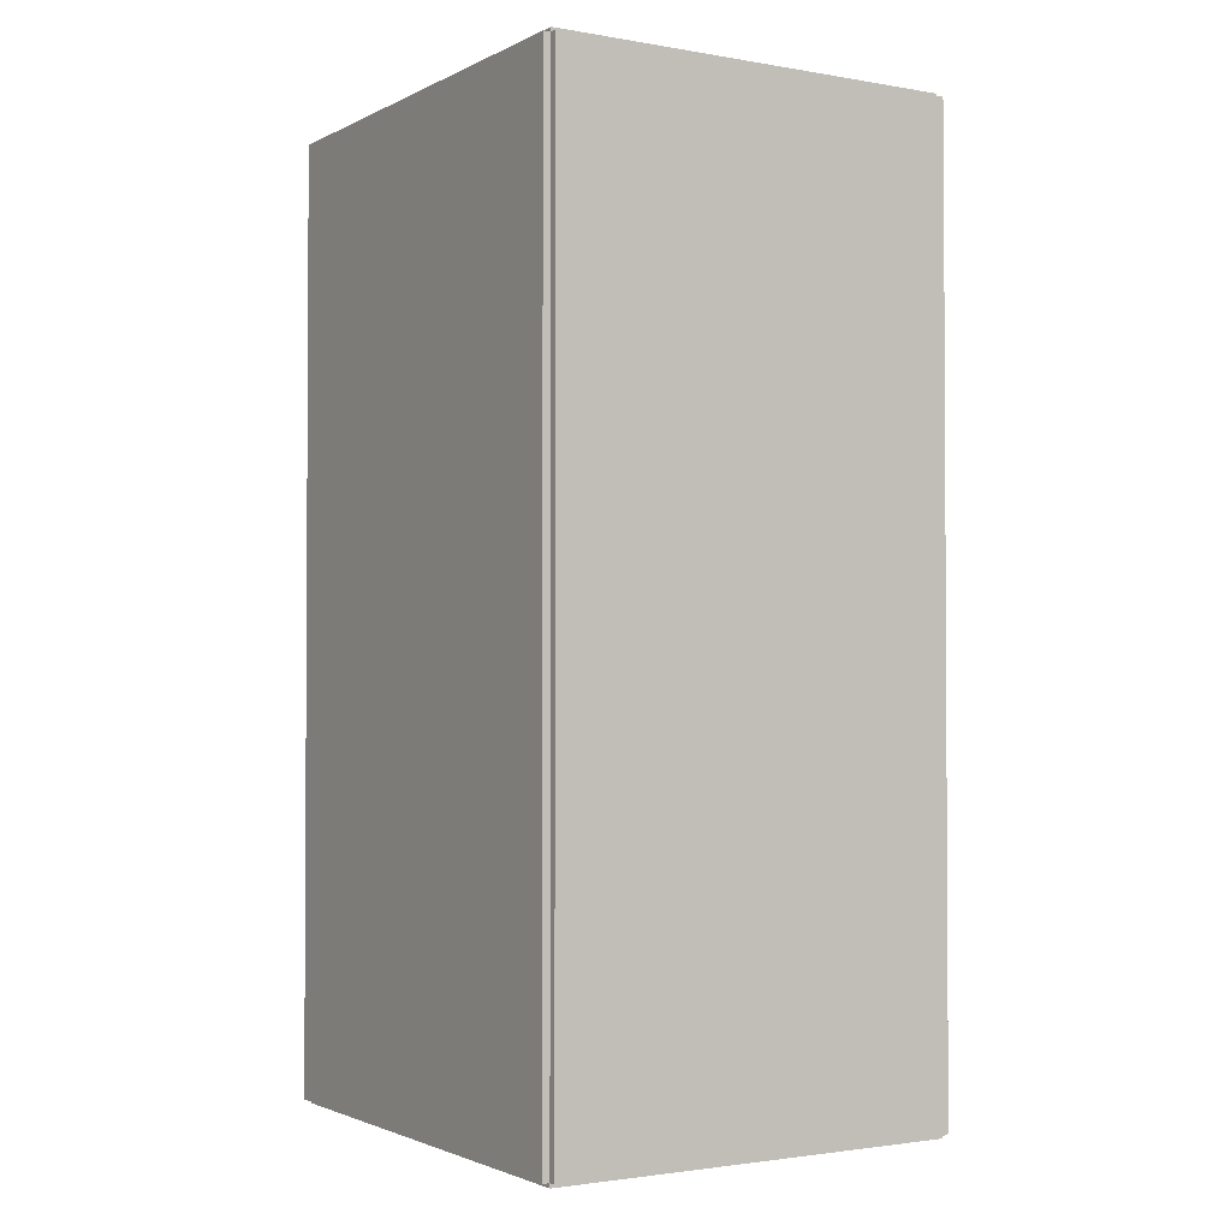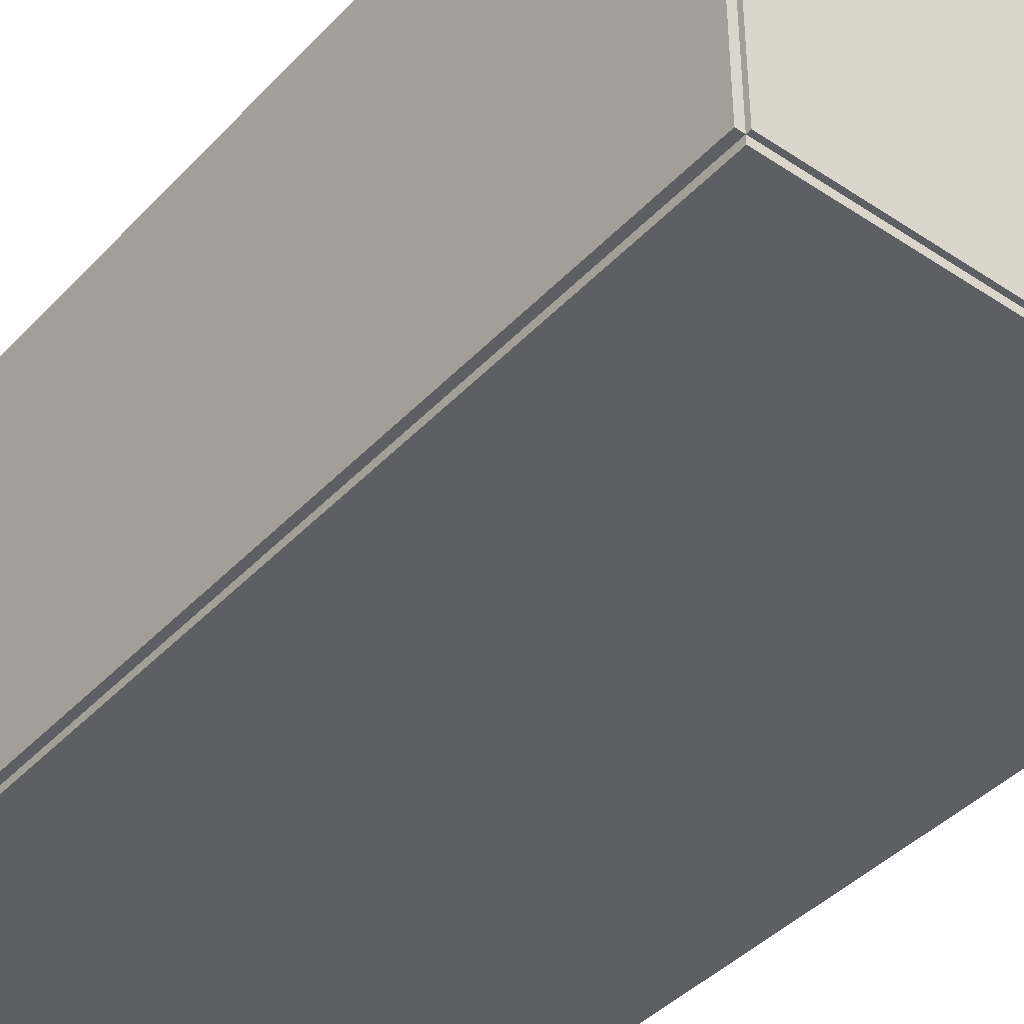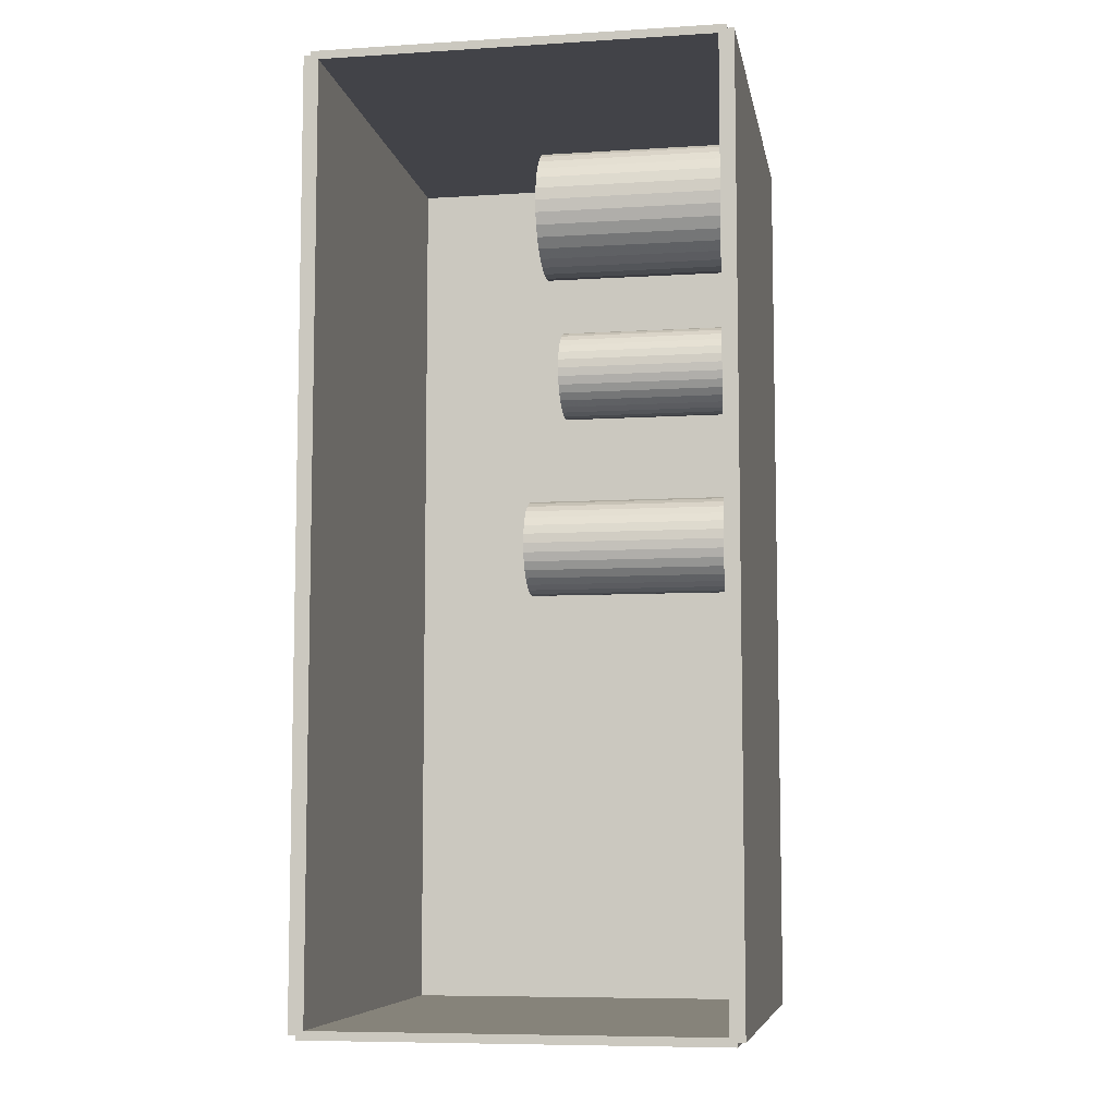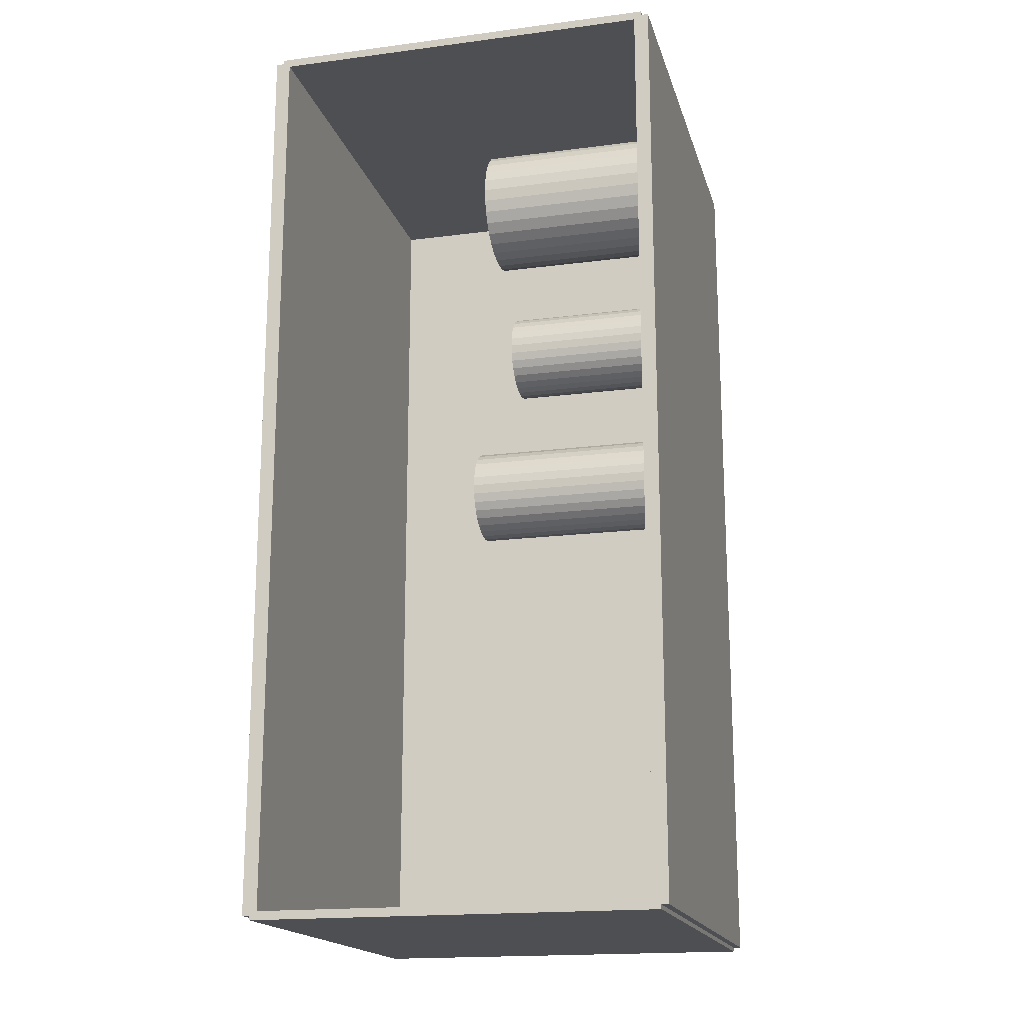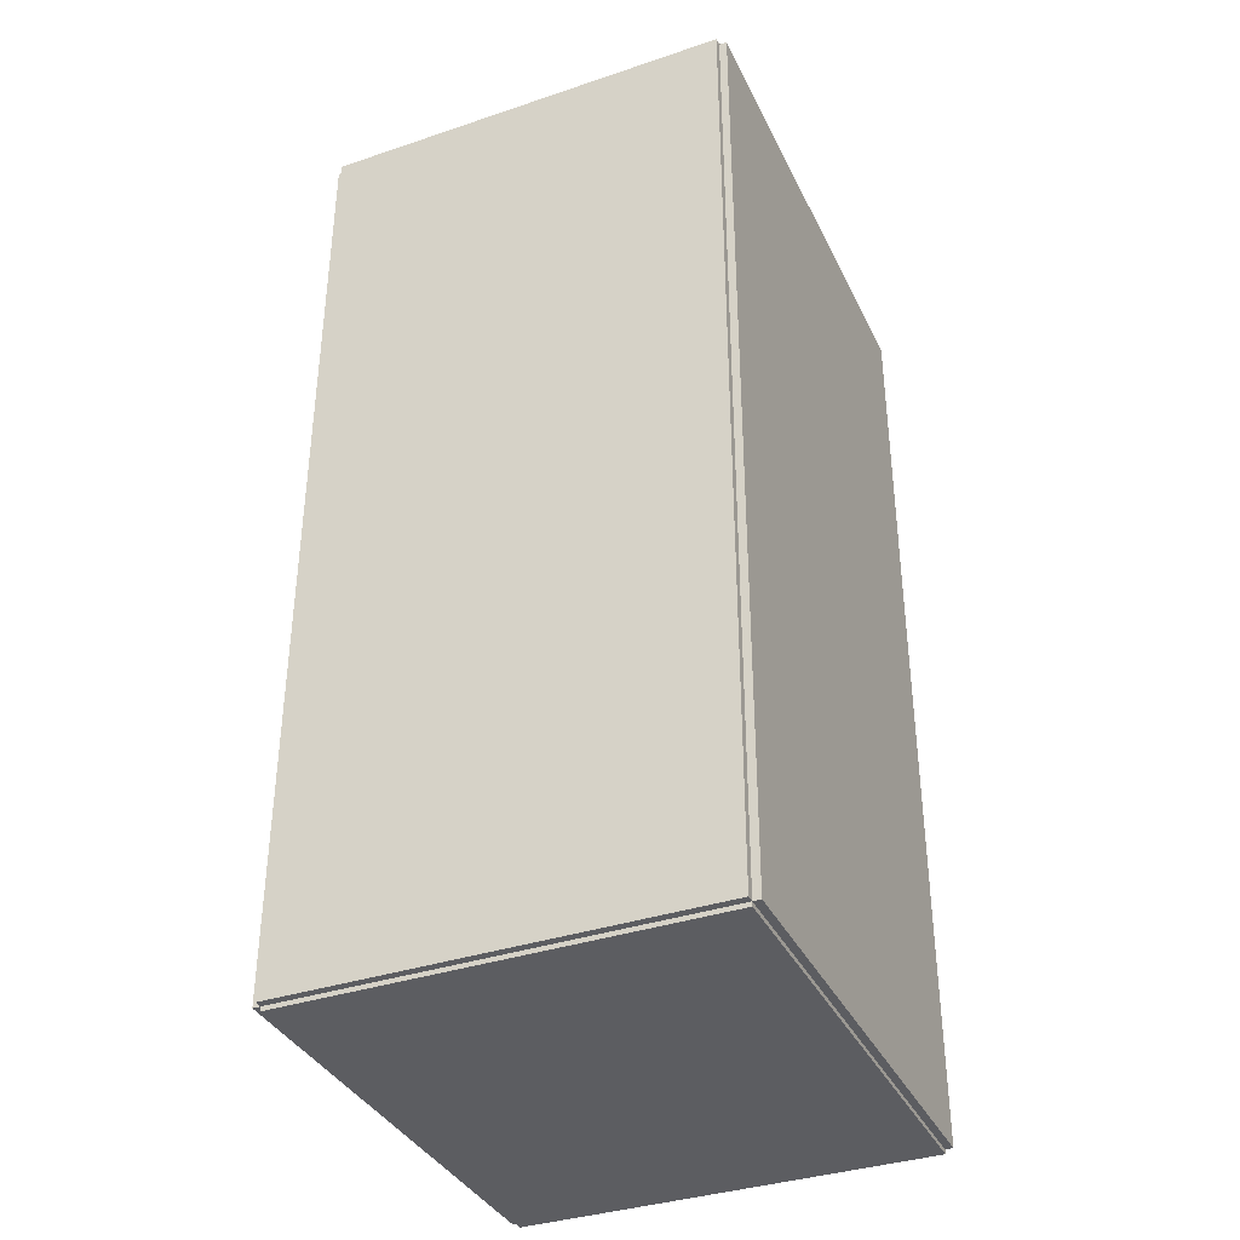
<metadata>
{"format":"obj","ext":"obj","renderer":"f3d","projection":"perspective","resolution":1024,"background":"white","views":[{"elev":-2.0,"azim":-121.6,"up":"+Y"},{"elev":-41.6,"azim":-38.8,"up":"+Z"},{"elev":-7.6,"azim":100.0,"up":"+Y"},{"elev":-17.6,"azim":104.4,"up":"+Y"},{"elev":-36.7,"azim":-66.5,"up":"+Y"}]}
</metadata>
<code>
v -0.1075 -0.2163 -0.00346
v -0.1075 -0.2163 0.00346
v -0.1075 0.2163 -0.00346
v -0.1075 0.2163 0.00346
v 0.1075 -0.2163 -0.00346
v 0.1075 -0.2163 0.00346
v 0.1075 0.2163 -0.00346
v 0.1075 0.2163 0.00346
v -0.104 -0.2163 0
v -0.111 -0.2163 0
v -0.104 0.2163 0
v -0.111 0.2163 0
v -0.104 -0.2163 0.1875
v -0.111 -0.2163 0.1875
v -0.104 0.2163 0.1875
v -0.111 0.2163 0.1875
v -0.1075 0.2144 0.1875
v -0.1075 0.2183 0.1875
v -0.1075 0.2144 0
v -0.1075 0.2183 0
v 0.1075 0.2144 0.1875
v 0.1075 0.2183 0.1875
v 0.1075 0.2144 0
v 0.1075 0.2183 0
v -0.1075 -0.2144 0
v -0.1075 -0.2183 0
v -0.1075 -0.2144 0.1875
v -0.1075 -0.2183 0.1875
v 0.1075 -0.2144 0
v 0.1075 -0.2183 0
v 0.1075 -0.2144 0.1875
v 0.1075 -0.2183 0.1875
v -0.1075 -0.2163 0.184
v -0.1075 -0.2163 0.191
v -0.1075 0.2163 0.184
v -0.1075 0.2163 0.191
v 0.1075 -0.2163 0.184
v 0.1075 -0.2163 0.191
v 0.1075 0.2163 0.184
v 0.1075 0.2163 0.191
v 0.01585 0.1631 0.006919
v 0.04596 0.1631 0.006919
v 0.04596 0.1631 0.09618
v 0.01585 0.1631 0.09618
v 0.04538 0.169 0.006919
v 0.04538 0.169 0.09618
v 0.04367 0.1746 0.006919
v 0.04367 0.1746 0.09618
v 0.04088 0.1799 0.006919
v 0.04088 0.1799 0.09618
v 0.03714 0.1844 0.006919
v 0.03714 0.1844 0.09618
v 0.03258 0.1882 0.006919
v 0.03258 0.1882 0.09618
v 0.02737 0.1909 0.006919
v 0.02737 0.1909 0.09618
v 0.02172 0.1927 0.006919
v 0.02172 0.1927 0.09618
v 0.01585 0.1932 0.006919
v 0.01585 0.1932 0.09618
v 0.009978 0.1927 0.006919
v 0.009978 0.1927 0.09618
v 0.00433 0.1909 0.006919
v 0.00433 0.1909 0.09618
v -0.0008755 0.1882 0.006919
v -0.0008755 0.1882 0.09618
v -0.005438 0.1844 0.006919
v -0.005438 0.1844 0.09618
v -0.009182 0.1799 0.006919
v -0.009182 0.1799 0.09618
v -0.01196 0.1746 0.006919
v -0.01196 0.1746 0.09618
v -0.01368 0.169 0.006919
v -0.01368 0.169 0.09618
v -0.01426 0.1631 0.006919
v -0.01426 0.1631 0.09618
v -0.01368 0.1573 0.006919
v -0.01368 0.1573 0.09618
v -0.01196 0.1516 0.006919
v -0.01196 0.1516 0.09618
v -0.009182 0.1464 0.006919
v -0.009182 0.1464 0.09618
v -0.005438 0.1418 0.006919
v -0.005438 0.1418 0.09618
v -0.0008755 0.1381 0.006919
v -0.0008755 0.1381 0.09618
v 0.00433 0.1353 0.006919
v 0.00433 0.1353 0.09618
v 0.009978 0.1336 0.006919
v 0.009978 0.1336 0.09618
v 0.01585 0.133 0.006919
v 0.01585 0.133 0.09618
v 0.02172 0.1336 0.006919
v 0.02172 0.1336 0.09618
v 0.02737 0.1353 0.006919
v 0.02737 0.1353 0.09618
v 0.03258 0.1381 0.006919
v 0.03258 0.1381 0.09618
v 0.03714 0.1418 0.006919
v 0.03714 0.1418 0.09618
v 0.04088 0.1464 0.006919
v 0.04088 0.1464 0.09618
v 0.04367 0.1516 0.006919
v 0.04367 0.1516 0.09618
v 0.04538 0.1573 0.006919
v 0.04538 0.1573 0.09618
v -0.01984 0.09262 0.006919
v 0.001385 0.09262 0.006919
v 0.001385 0.09262 0.09321
v -0.01984 0.09262 0.09321
v 0.0009774 0.09676 0.006919
v 0.0009774 0.09676 0.09321
v -0.0002302 0.1007 0.006919
v -0.0002302 0.1007 0.09321
v -0.002191 0.1044 0.006919
v -0.002191 0.1044 0.09321
v -0.00483 0.1076 0.006919
v -0.00483 0.1076 0.09321
v -0.008046 0.1103 0.006919
v -0.008046 0.1103 0.09321
v -0.01171 0.1122 0.006919
v -0.01171 0.1122 0.09321
v -0.0157 0.1134 0.006919
v -0.0157 0.1134 0.09321
v -0.01984 0.1138 0.006919
v -0.01984 0.1138 0.09321
v -0.02398 0.1134 0.006919
v -0.02398 0.1134 0.09321
v -0.02796 0.1122 0.006919
v -0.02796 0.1122 0.09321
v -0.03163 0.1103 0.006919
v -0.03163 0.1103 0.09321
v -0.03484 0.1076 0.006919
v -0.03484 0.1076 0.09321
v -0.03748 0.1044 0.006919
v -0.03748 0.1044 0.09321
v -0.03944 0.1007 0.006919
v -0.03944 0.1007 0.09321
v -0.04065 0.09676 0.006919
v -0.04065 0.09676 0.09321
v -0.04106 0.09262 0.006919
v -0.04106 0.09262 0.09321
v -0.04065 0.08848 0.006919
v -0.04065 0.08848 0.09321
v -0.03944 0.0845 0.006919
v -0.03944 0.0845 0.09321
v -0.03748 0.08083 0.006919
v -0.03748 0.08083 0.09321
v -0.03484 0.07762 0.006919
v -0.03484 0.07762 0.09321
v -0.03163 0.07498 0.006919
v -0.03163 0.07498 0.09321
v -0.02796 0.07302 0.006919
v -0.02796 0.07302 0.09321
v -0.02398 0.07181 0.006919
v -0.02398 0.07181 0.09321
v -0.01984 0.0714 0.006919
v -0.01984 0.0714 0.09321
v -0.0157 0.07181 0.006919
v -0.0157 0.07181 0.09321
v -0.01171 0.07302 0.006919
v -0.01171 0.07302 0.09321
v -0.008046 0.07498 0.006919
v -0.008046 0.07498 0.09321
v -0.00483 0.07762 0.006919
v -0.00483 0.07762 0.09321
v -0.002191 0.08083 0.006919
v -0.002191 0.08083 0.09321
v -0.0002302 0.0845 0.006919
v -0.0002302 0.0845 0.09321
v 0.0009774 0.08848 0.006919
v 0.0009774 0.08848 0.09321
v 0.01949 0.001538 0.006919
v 0.04158 0.001538 0.006919
v 0.04158 0.001538 0.1024
v 0.01949 0.001538 0.1024
v 0.04116 0.005849 0.006919
v 0.04116 0.005849 0.1024
v 0.0399 0.009994 0.006919
v 0.0399 0.009994 0.1024
v 0.03786 0.01381 0.006919
v 0.03786 0.01381 0.1024
v 0.03511 0.01716 0.006919
v 0.03511 0.01716 0.1024
v 0.03176 0.01991 0.006919
v 0.03176 0.01991 0.1024
v 0.02794 0.02195 0.006919
v 0.02794 0.02195 0.1024
v 0.0238 0.02321 0.006919
v 0.0238 0.02321 0.1024
v 0.01949 0.02364 0.006919
v 0.01949 0.02364 0.1024
v 0.01517 0.02321 0.006919
v 0.01517 0.02321 0.1024
v 0.01103 0.02195 0.006919
v 0.01103 0.02195 0.1024
v 0.007208 0.01991 0.006919
v 0.007208 0.01991 0.1024
v 0.00386 0.01716 0.006919
v 0.00386 0.01716 0.1024
v 0.001112 0.01381 0.006919
v 0.001112 0.01381 0.1024
v -0.0009306 0.009994 0.006919
v -0.0009306 0.009994 0.1024
v -0.002188 0.005849 0.006919
v -0.002188 0.005849 0.1024
v -0.002613 0.001538 0.006919
v -0.002613 0.001538 0.1024
v -0.002188 -0.002774 0.006919
v -0.002188 -0.002774 0.1024
v -0.0009306 -0.006919 0.006919
v -0.0009306 -0.006919 0.1024
v 0.001112 -0.01074 0.006919
v 0.001112 -0.01074 0.1024
v 0.00386 -0.01409 0.006919
v 0.00386 -0.01409 0.1024
v 0.007208 -0.01684 0.006919
v 0.007208 -0.01684 0.1024
v 0.01103 -0.01888 0.006919
v 0.01103 -0.01888 0.1024
v 0.01517 -0.02014 0.006919
v 0.01517 -0.02014 0.1024
v 0.01949 -0.02056 0.006919
v 0.01949 -0.02056 0.1024
v 0.0238 -0.02014 0.006919
v 0.0238 -0.02014 0.1024
v 0.02794 -0.01888 0.006919
v 0.02794 -0.01888 0.1024
v 0.03176 -0.01684 0.006919
v 0.03176 -0.01684 0.1024
v 0.03511 -0.01409 0.006919
v 0.03511 -0.01409 0.1024
v 0.03786 -0.01074 0.006919
v 0.03786 -0.01074 0.1024
v 0.0399 -0.006919 0.006919
v 0.0399 -0.006919 0.1024
v 0.04116 -0.002774 0.006919
v 0.04116 -0.002774 0.1024
f 2 4 1
f 5 2 1
f 1 4 3
f 3 5 1
f 2 8 4
f 6 2 5
f 6 8 2
f 4 8 3
f 7 5 3
f 3 8 7
f 7 6 5
f 8 6 7
f 10 12 9
f 13 10 9
f 9 12 11
f 11 13 9
f 10 16 12
f 14 10 13
f 14 16 10
f 12 16 11
f 15 13 11
f 11 16 15
f 15 14 13
f 16 14 15
f 18 20 17
f 21 18 17
f 17 20 19
f 19 21 17
f 18 24 20
f 22 18 21
f 22 24 18
f 20 24 19
f 23 21 19
f 19 24 23
f 23 22 21
f 24 22 23
f 26 28 25
f 29 26 25
f 25 28 27
f 27 29 25
f 26 32 28
f 30 26 29
f 30 32 26
f 28 32 27
f 31 29 27
f 27 32 31
f 31 30 29
f 32 30 31
f 34 36 33
f 37 34 33
f 33 36 35
f 35 37 33
f 34 40 36
f 38 34 37
f 38 40 34
f 36 40 35
f 39 37 35
f 35 40 39
f 39 38 37
f 40 38 39
f 42 41 45
f 42 45 43
f 43 45 46
f 43 46 44
f 45 41 47
f 45 47 46
f 46 47 48
f 46 48 44
f 47 41 49
f 47 49 48
f 48 49 50
f 48 50 44
f 49 41 51
f 49 51 50
f 50 51 52
f 50 52 44
f 51 41 53
f 51 53 52
f 52 53 54
f 52 54 44
f 53 41 55
f 53 55 54
f 54 55 56
f 54 56 44
f 55 41 57
f 55 57 56
f 56 57 58
f 56 58 44
f 57 41 59
f 57 59 58
f 58 59 60
f 58 60 44
f 59 41 61
f 59 61 60
f 60 61 62
f 60 62 44
f 61 41 63
f 61 63 62
f 62 63 64
f 62 64 44
f 63 41 65
f 63 65 64
f 64 65 66
f 64 66 44
f 65 41 67
f 65 67 66
f 66 67 68
f 66 68 44
f 67 41 69
f 67 69 68
f 68 69 70
f 68 70 44
f 69 41 71
f 69 71 70
f 70 71 72
f 70 72 44
f 71 41 73
f 71 73 72
f 72 73 74
f 72 74 44
f 73 41 75
f 73 75 74
f 74 75 76
f 74 76 44
f 75 41 77
f 75 77 76
f 76 77 78
f 76 78 44
f 77 41 79
f 77 79 78
f 78 79 80
f 78 80 44
f 79 41 81
f 79 81 80
f 80 81 82
f 80 82 44
f 81 41 83
f 81 83 82
f 82 83 84
f 82 84 44
f 83 41 85
f 83 85 84
f 84 85 86
f 84 86 44
f 85 41 87
f 85 87 86
f 86 87 88
f 86 88 44
f 87 41 89
f 87 89 88
f 88 89 90
f 88 90 44
f 89 41 91
f 89 91 90
f 90 91 92
f 90 92 44
f 91 41 93
f 91 93 92
f 92 93 94
f 92 94 44
f 93 41 95
f 93 95 94
f 94 95 96
f 94 96 44
f 95 41 97
f 95 97 96
f 96 97 98
f 96 98 44
f 97 41 99
f 97 99 98
f 98 99 100
f 98 100 44
f 99 41 101
f 99 101 100
f 100 101 102
f 100 102 44
f 101 41 103
f 101 103 102
f 102 103 104
f 102 104 44
f 103 41 105
f 103 105 104
f 104 105 106
f 104 106 44
f 105 41 42
f 105 42 106
f 106 42 43
f 106 43 44
f 108 107 111
f 108 111 109
f 109 111 112
f 109 112 110
f 111 107 113
f 111 113 112
f 112 113 114
f 112 114 110
f 113 107 115
f 113 115 114
f 114 115 116
f 114 116 110
f 115 107 117
f 115 117 116
f 116 117 118
f 116 118 110
f 117 107 119
f 117 119 118
f 118 119 120
f 118 120 110
f 119 107 121
f 119 121 120
f 120 121 122
f 120 122 110
f 121 107 123
f 121 123 122
f 122 123 124
f 122 124 110
f 123 107 125
f 123 125 124
f 124 125 126
f 124 126 110
f 125 107 127
f 125 127 126
f 126 127 128
f 126 128 110
f 127 107 129
f 127 129 128
f 128 129 130
f 128 130 110
f 129 107 131
f 129 131 130
f 130 131 132
f 130 132 110
f 131 107 133
f 131 133 132
f 132 133 134
f 132 134 110
f 133 107 135
f 133 135 134
f 134 135 136
f 134 136 110
f 135 107 137
f 135 137 136
f 136 137 138
f 136 138 110
f 137 107 139
f 137 139 138
f 138 139 140
f 138 140 110
f 139 107 141
f 139 141 140
f 140 141 142
f 140 142 110
f 141 107 143
f 141 143 142
f 142 143 144
f 142 144 110
f 143 107 145
f 143 145 144
f 144 145 146
f 144 146 110
f 145 107 147
f 145 147 146
f 146 147 148
f 146 148 110
f 147 107 149
f 147 149 148
f 148 149 150
f 148 150 110
f 149 107 151
f 149 151 150
f 150 151 152
f 150 152 110
f 151 107 153
f 151 153 152
f 152 153 154
f 152 154 110
f 153 107 155
f 153 155 154
f 154 155 156
f 154 156 110
f 155 107 157
f 155 157 156
f 156 157 158
f 156 158 110
f 157 107 159
f 157 159 158
f 158 159 160
f 158 160 110
f 159 107 161
f 159 161 160
f 160 161 162
f 160 162 110
f 161 107 163
f 161 163 162
f 162 163 164
f 162 164 110
f 163 107 165
f 163 165 164
f 164 165 166
f 164 166 110
f 165 107 167
f 165 167 166
f 166 167 168
f 166 168 110
f 167 107 169
f 167 169 168
f 168 169 170
f 168 170 110
f 169 107 171
f 169 171 170
f 170 171 172
f 170 172 110
f 171 107 108
f 171 108 172
f 172 108 109
f 172 109 110
f 174 173 177
f 174 177 175
f 175 177 178
f 175 178 176
f 177 173 179
f 177 179 178
f 178 179 180
f 178 180 176
f 179 173 181
f 179 181 180
f 180 181 182
f 180 182 176
f 181 173 183
f 181 183 182
f 182 183 184
f 182 184 176
f 183 173 185
f 183 185 184
f 184 185 186
f 184 186 176
f 185 173 187
f 185 187 186
f 186 187 188
f 186 188 176
f 187 173 189
f 187 189 188
f 188 189 190
f 188 190 176
f 189 173 191
f 189 191 190
f 190 191 192
f 190 192 176
f 191 173 193
f 191 193 192
f 192 193 194
f 192 194 176
f 193 173 195
f 193 195 194
f 194 195 196
f 194 196 176
f 195 173 197
f 195 197 196
f 196 197 198
f 196 198 176
f 197 173 199
f 197 199 198
f 198 199 200
f 198 200 176
f 199 173 201
f 199 201 200
f 200 201 202
f 200 202 176
f 201 173 203
f 201 203 202
f 202 203 204
f 202 204 176
f 203 173 205
f 203 205 204
f 204 205 206
f 204 206 176
f 205 173 207
f 205 207 206
f 206 207 208
f 206 208 176
f 207 173 209
f 207 209 208
f 208 209 210
f 208 210 176
f 209 173 211
f 209 211 210
f 210 211 212
f 210 212 176
f 211 173 213
f 211 213 212
f 212 213 214
f 212 214 176
f 213 173 215
f 213 215 214
f 214 215 216
f 214 216 176
f 215 173 217
f 215 217 216
f 216 217 218
f 216 218 176
f 217 173 219
f 217 219 218
f 218 219 220
f 218 220 176
f 219 173 221
f 219 221 220
f 220 221 222
f 220 222 176
f 221 173 223
f 221 223 222
f 222 223 224
f 222 224 176
f 223 173 225
f 223 225 224
f 224 225 226
f 224 226 176
f 225 173 227
f 225 227 226
f 226 227 228
f 226 228 176
f 227 173 229
f 227 229 228
f 228 229 230
f 228 230 176
f 229 173 231
f 229 231 230
f 230 231 232
f 230 232 176
f 231 173 233
f 231 233 232
f 232 233 234
f 232 234 176
f 233 173 235
f 233 235 234
f 234 235 236
f 234 236 176
f 235 173 237
f 235 237 236
f 236 237 238
f 236 238 176
f 237 173 174
f 237 174 238
f 238 174 175
f 238 175 176

</code>
